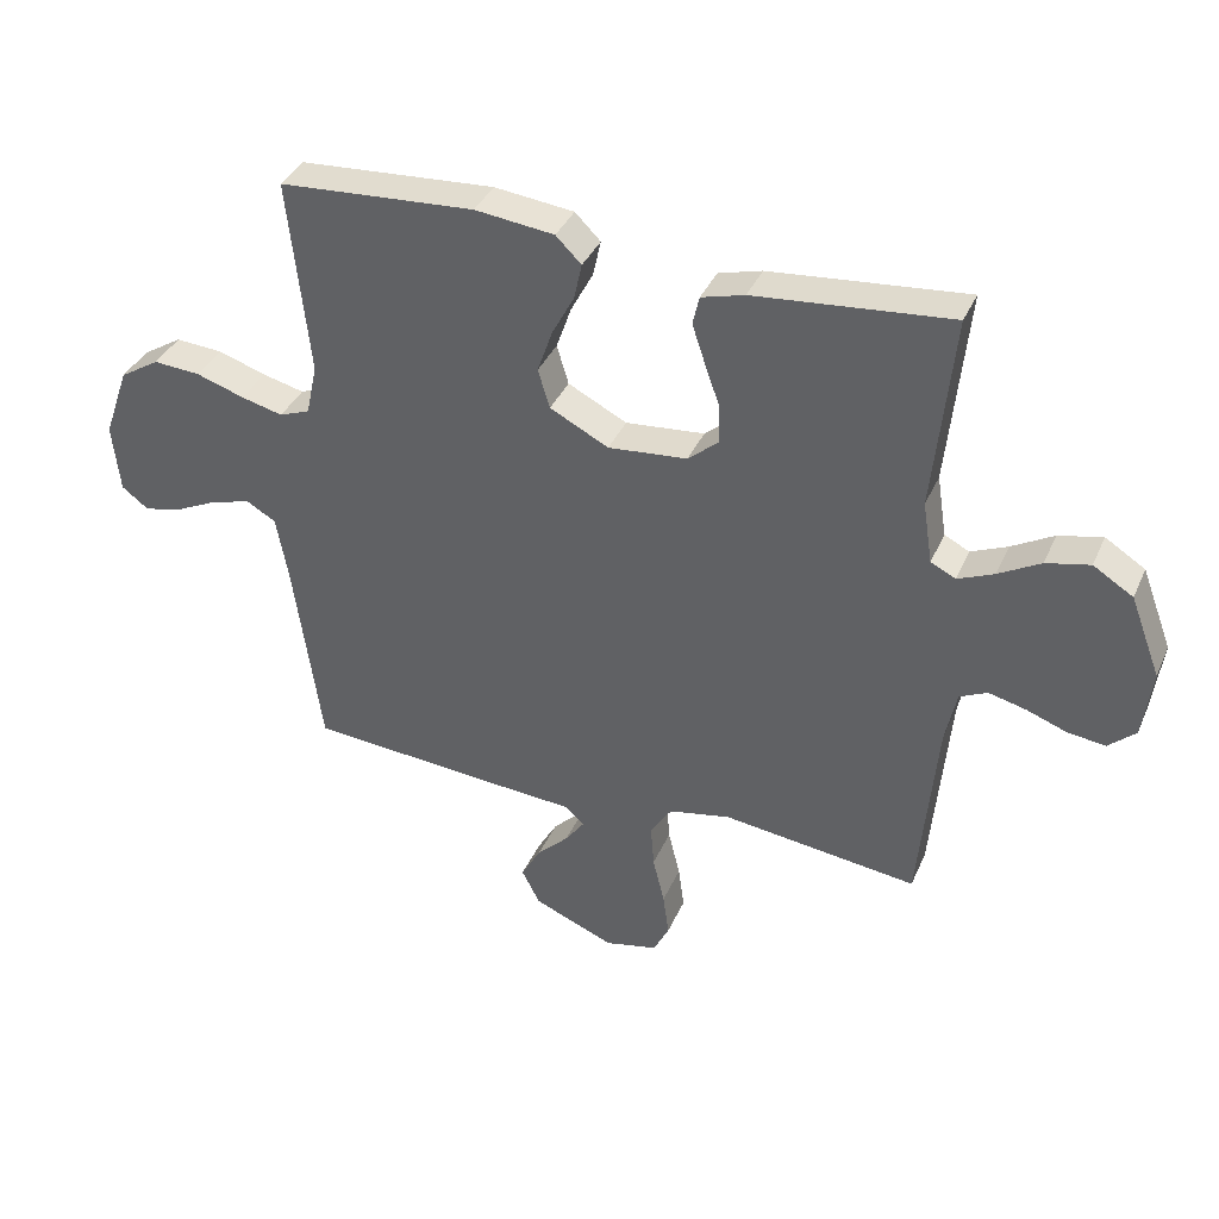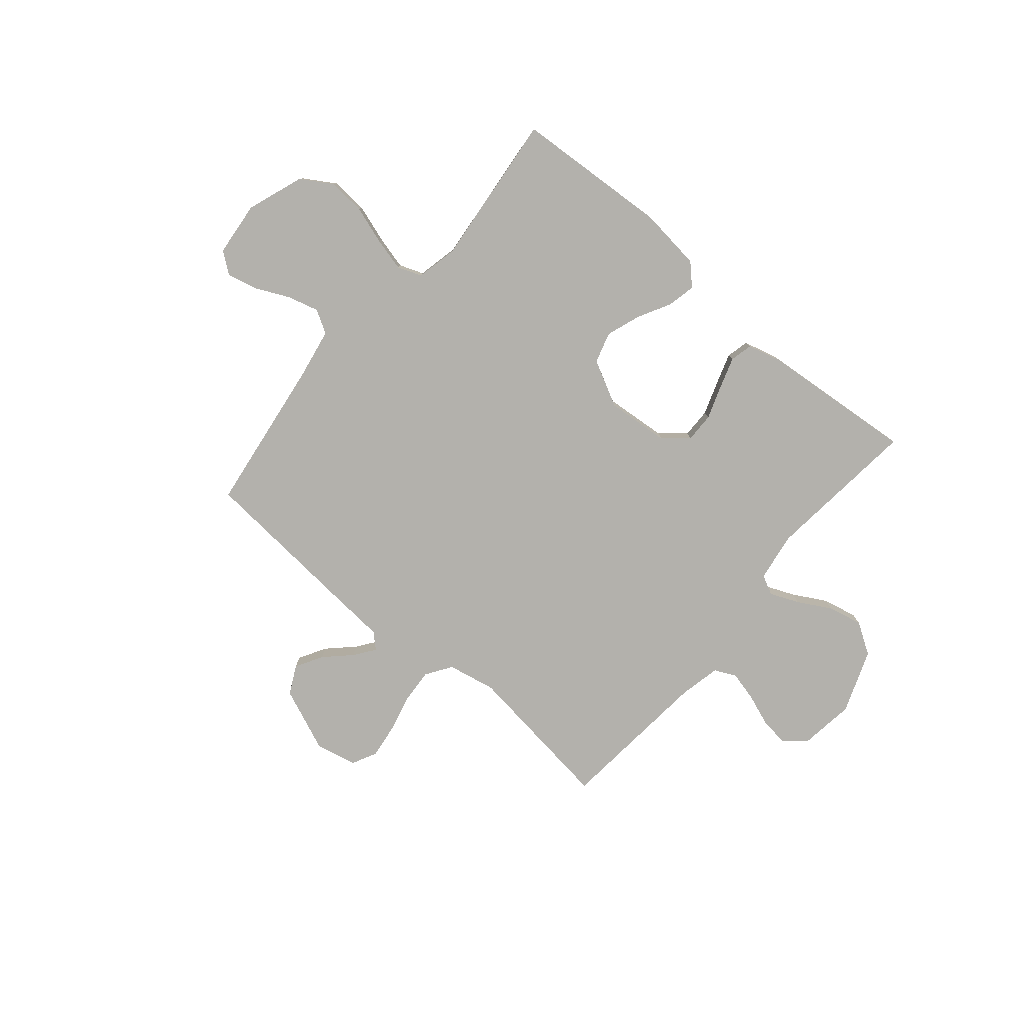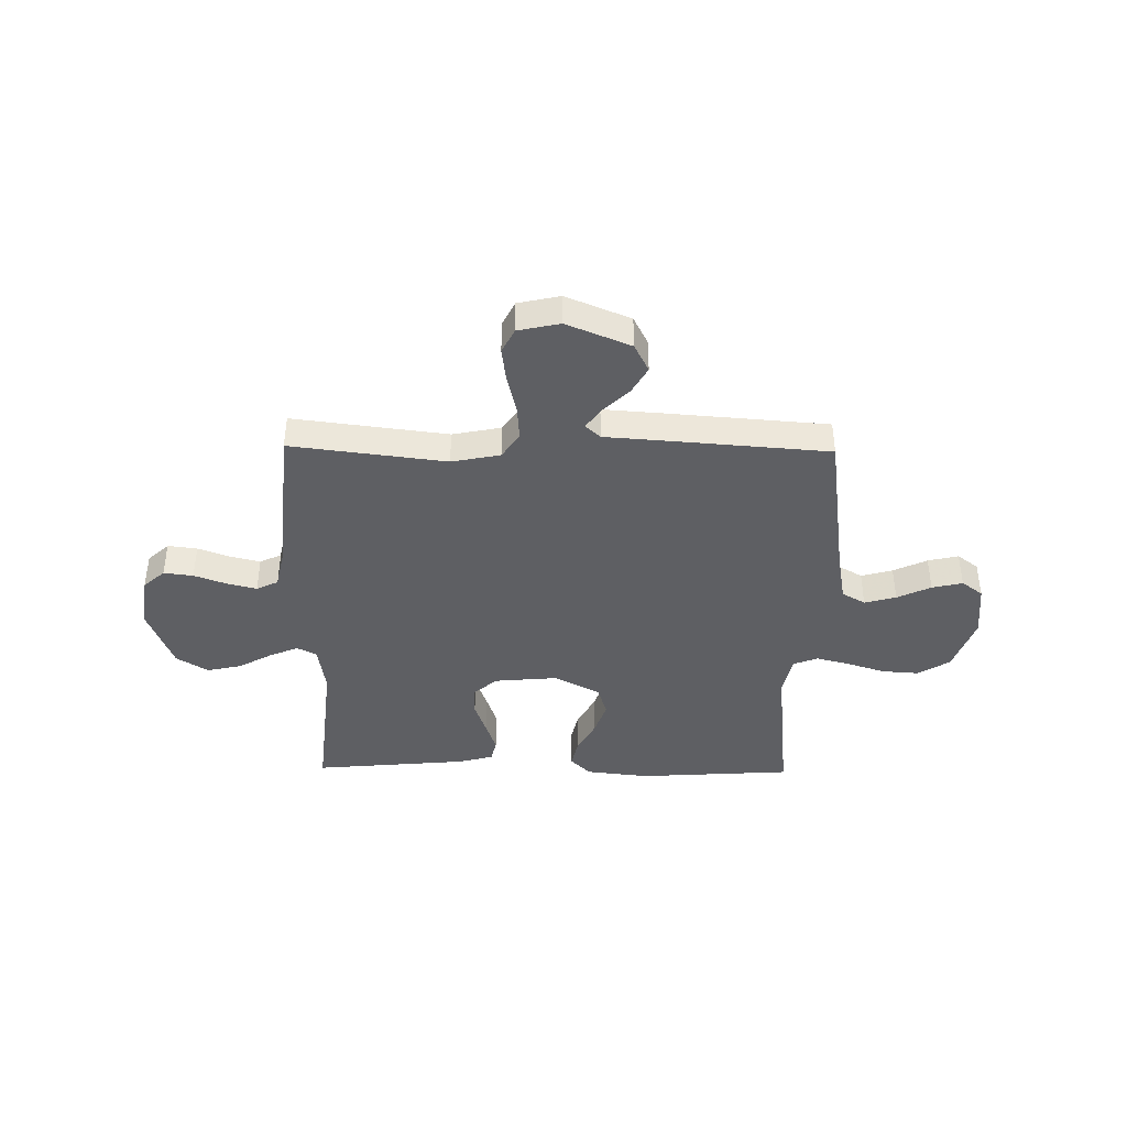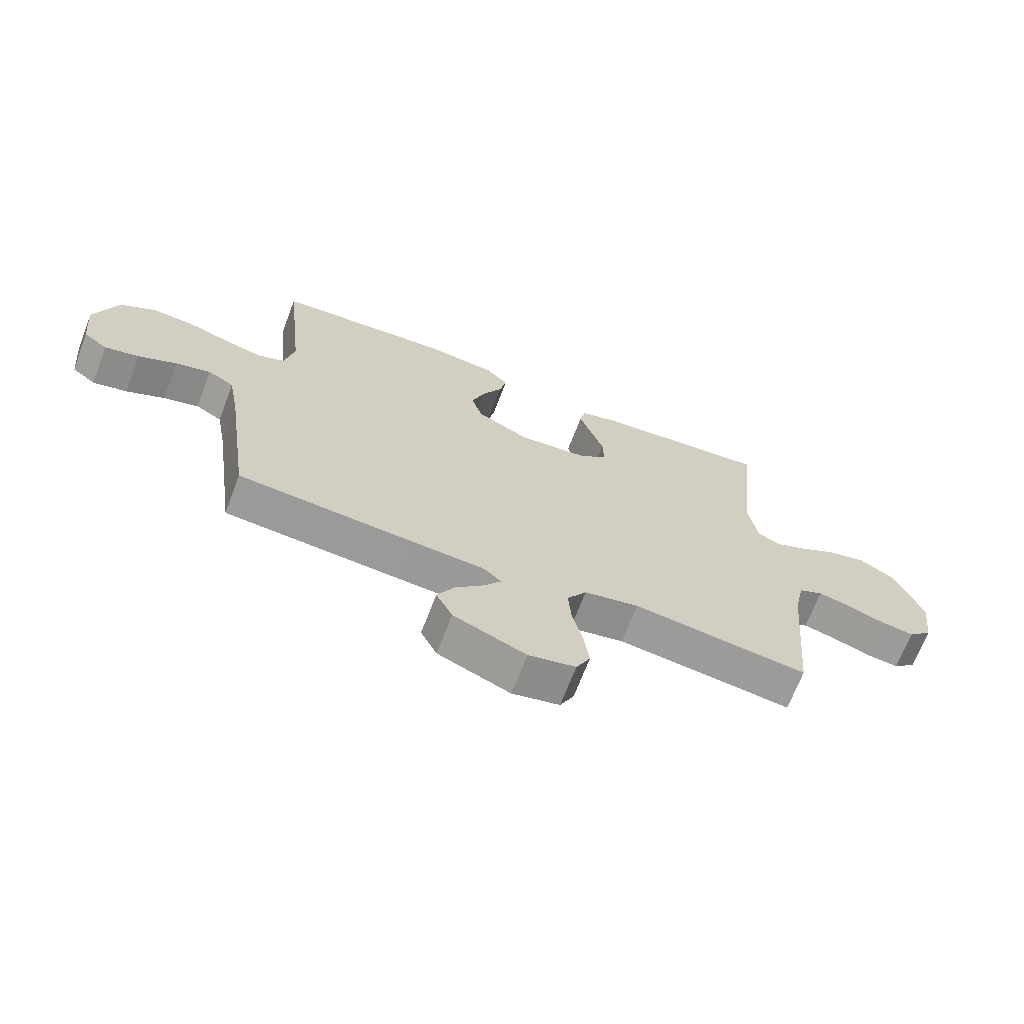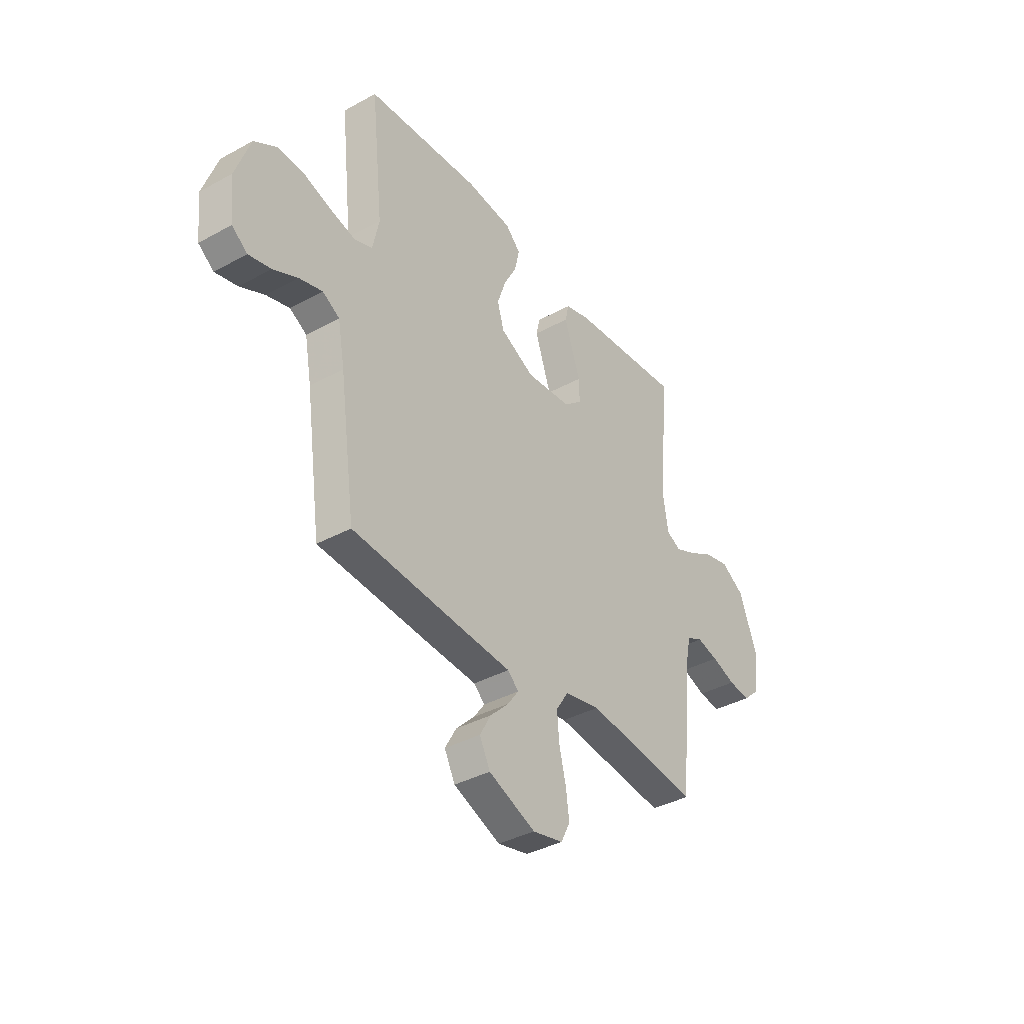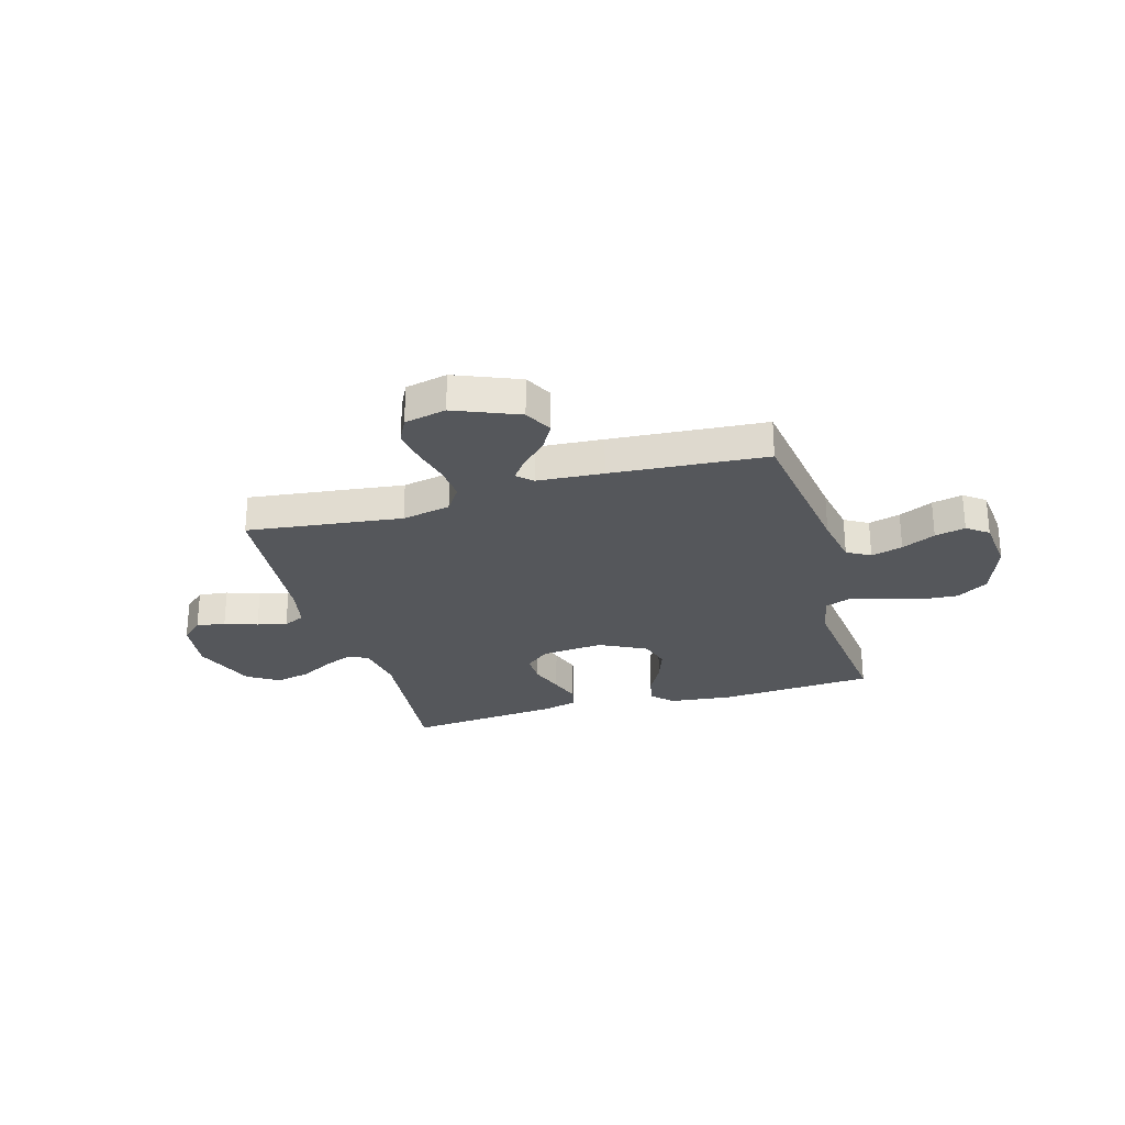
<metadata>
{"format":"obj","ext":"obj","renderer":"f3d","projection":"perspective","resolution":1024,"background":"white","views":[{"elev":37.1,"azim":21.9,"up":"+Z"},{"elev":-79.1,"azim":-40.4,"up":"+Y"},{"elev":-41.0,"azim":179.1,"up":"+Y"},{"elev":-68.3,"azim":-20.8,"up":"+Z"},{"elev":-37.7,"azim":-55.0,"up":"+Z"},{"elev":-26.9,"azim":-163.9,"up":"+Y"}]}
</metadata>
<code>
v -0.5 0.07 -0.5
v -0.542 0.07 -0.2
v -0.56 0.07 -0.101
v -0.605 0.07 -0.075
v -0.666 0.07 -0.092
v -0.731 0.07 -0.123
v -0.79 0.07 -0.137
v -0.831 0.07 -0.106
v -0.842 0.07 0
v -0.803 0.07 0.11
v -0.742 0.07 0.148
v -0.67 0.07 0.143
v -0.596 0.07 0.119
v -0.532 0.07 0.103
v -0.485 0.07 0.121
v -0.468 0.07 0.2
v -0.5 0.07 0.5
v -0.2 0.07 0.52
v -0.078 0.07 0.506
v -0.039 0.07 0.467
v -0.051 0.07 0.412
v -0.085 0.07 0.348
v -0.108 0.07 0.282
v -0.09 0.07 0.222
v 0 0.07 0.176
v 0.121 0.07 0.187
v 0.168 0.07 0.227
v 0.167 0.07 0.285
v 0.144 0.07 0.35
v 0.124 0.07 0.41
v 0.134 0.07 0.454
v 0.2 0.07 0.472
v 0.5 0.07 0.5
v 0.47 0.07 0.2
v 0.485 0.07 0.105
v 0.523 0.07 0.086
v 0.579 0.07 0.11
v 0.643 0.07 0.146
v 0.71 0.07 0.161
v 0.771 0.07 0.123
v 0.818 0.07 0
v 0.804 0.07 -0.106
v 0.763 0.07 -0.143
v 0.706 0.07 -0.136
v 0.643 0.07 -0.113
v 0.586 0.07 -0.099
v 0.544 0.07 -0.119
v 0.527 0.07 -0.2
v 0.5 0.07 -0.5
v 0.2 0.07 -0.463
v 0.106 0.07 -0.482
v 0.073 0.07 -0.532
v 0.078 0.07 -0.599
v 0.096 0.07 -0.673
v 0.105 0.07 -0.74
v 0.081 0.07 -0.788
v 0 0.07 -0.806
v -0.124 0.07 -0.755
v -0.152 0.07 -0.7
v -0.122 0.07 -0.647
v -0.073 0.07 -0.599
v -0.044 0.07 -0.559
v -0.073 0.07 -0.532
v -0.2 0.07 -0.523
v -0.5 0 -0.5
v -0.542 0 -0.2
v -0.56 0 -0.101
v -0.605 0 -0.075
v -0.666 0 -0.092
v -0.731 0 -0.123
v -0.79 0 -0.137
v -0.831 0 -0.106
v -0.842 0 0
v -0.803 0 0.11
v -0.742 0 0.148
v -0.67 0 0.143
v -0.596 0 0.119
v -0.532 0 0.103
v -0.485 0 0.121
v -0.468 0 0.2
v -0.5 0 0.5
v -0.2 0 0.52
v -0.078 0 0.506
v -0.039 0 0.467
v -0.051 0 0.412
v -0.085 0 0.348
v -0.108 0 0.282
v -0.09 0 0.222
v 0 0 0.176
v 0.121 0 0.187
v 0.168 0 0.227
v 0.167 0 0.285
v 0.144 0 0.35
v 0.124 0 0.41
v 0.134 0 0.454
v 0.2 0 0.472
v 0.5 0 0.5
v 0.47 0 0.2
v 0.485 0 0.105
v 0.523 0 0.086
v 0.579 0 0.11
v 0.643 0 0.146
v 0.71 0 0.161
v 0.771 0 0.123
v 0.818 0 0
v 0.804 0 -0.106
v 0.763 0 -0.143
v 0.706 0 -0.136
v 0.643 0 -0.113
v 0.586 0 -0.099
v 0.544 0 -0.119
v 0.527 0 -0.2
v 0.5 0 -0.5
v 0.2 0 -0.463
v 0.106 0 -0.482
v 0.073 0 -0.532
v 0.078 0 -0.599
v 0.096 0 -0.673
v 0.105 0 -0.74
v 0.081 0 -0.788
v 0 0 -0.806
v -0.124 0 -0.755
v -0.152 0 -0.7
v -0.122 0 -0.647
v -0.073 0 -0.599
v -0.044 0 -0.559
v -0.073 0 -0.532
v -0.2 0 -0.523
f 63 64 1 2
f 59 60 61
f 58 59 61
f 57 58 61
f 56 57 61
f 55 56 61
f 54 55 61
f 53 54 61
f 52 53 61 62
f 51 52 62 63
f 48 49 50
f 47 48 50 51
f 43 44 45
f 42 43 45
f 41 42 45
f 40 41 45
f 39 40 45
f 38 39 45
f 37 38 45
f 36 37 45 46
f 35 36 46 47
f 32 33 34
f 31 32 34
f 30 31 34
f 29 30 34
f 28 29 34
f 27 28 34 35
f 47 51 63
f 35 47 63
f 27 35 63
f 26 27 63
f 20 21 22
f 19 20 22
f 18 19 22
f 17 18 22
f 16 17 22
f 15 16 22 23
f 11 12 13
f 10 11 13
f 9 10 13
f 8 9 13
f 7 8 13
f 6 7 13
f 5 6 13
f 4 5 13 14
f 3 4 14 15
f 2 3 15
f 63 2 15
f 26 63 15
f 25 26 15
f 24 25 15
f 15 23 24
f 66 65 128 127
f 125 124 123
f 125 123 122
f 125 122 121
f 125 121 120
f 125 120 119
f 125 119 118
f 125 118 117
f 126 125 117 116
f 127 126 116 115
f 114 113 112
f 115 114 112 111
f 109 108 107
f 109 107 106
f 109 106 105
f 109 105 104
f 109 104 103
f 109 103 102
f 109 102 101
f 110 109 101 100
f 111 110 100 99
f 98 97 96
f 98 96 95
f 98 95 94
f 98 94 93
f 98 93 92
f 99 98 92 91
f 127 115 111
f 127 111 99
f 127 99 91
f 127 91 90
f 86 85 84
f 86 84 83
f 86 83 82
f 86 82 81
f 86 81 80
f 87 86 80 79
f 77 76 75
f 77 75 74
f 77 74 73
f 77 73 72
f 77 72 71
f 77 71 70
f 77 70 69
f 78 77 69 68
f 79 78 68 67
f 79 67 66
f 79 66 127
f 79 127 90
f 79 90 89
f 79 89 88
f 88 87 79
f 1 65 66 2
f 2 66 67 3
f 3 67 68 4
f 4 68 69 5
f 5 69 70 6
f 6 70 71 7
f 7 71 72 8
f 8 72 73 9
f 9 73 74 10
f 10 74 75 11
f 11 75 76 12
f 12 76 77 13
f 13 77 78 14
f 14 78 79 15
f 15 79 80 16
f 16 80 81 17
f 17 81 82 18
f 18 82 83 19
f 19 83 84 20
f 20 84 85 21
f 21 85 86 22
f 22 86 87 23
f 23 87 88 24
f 24 88 89 25
f 25 89 90 26
f 26 90 91 27
f 27 91 92 28
f 28 92 93 29
f 29 93 94 30
f 30 94 95 31
f 31 95 96 32
f 32 96 97 33
f 33 97 98 34
f 34 98 99 35
f 35 99 100 36
f 36 100 101 37
f 37 101 102 38
f 38 102 103 39
f 39 103 104 40
f 40 104 105 41
f 41 105 106 42
f 42 106 107 43
f 43 107 108 44
f 44 108 109 45
f 45 109 110 46
f 46 110 111 47
f 47 111 112 48
f 48 112 113 49
f 49 113 114 50
f 50 114 115 51
f 51 115 116 52
f 52 116 117 53
f 53 117 118 54
f 54 118 119 55
f 55 119 120 56
f 56 120 121 57
f 57 121 122 58
f 58 122 123 59
f 59 123 124 60
f 60 124 125 61
f 61 125 126 62
f 62 126 127 63
f 63 127 128 64
f 64 128 65 1

</code>
